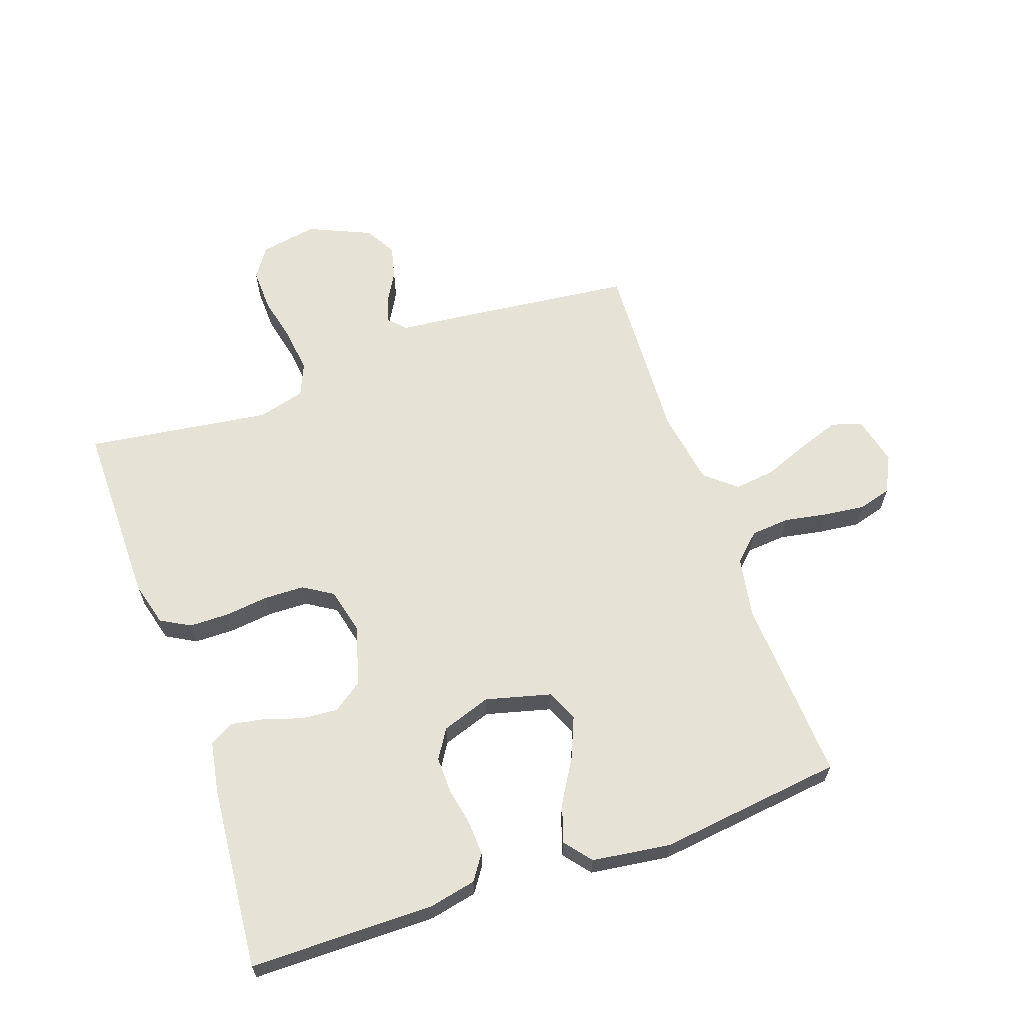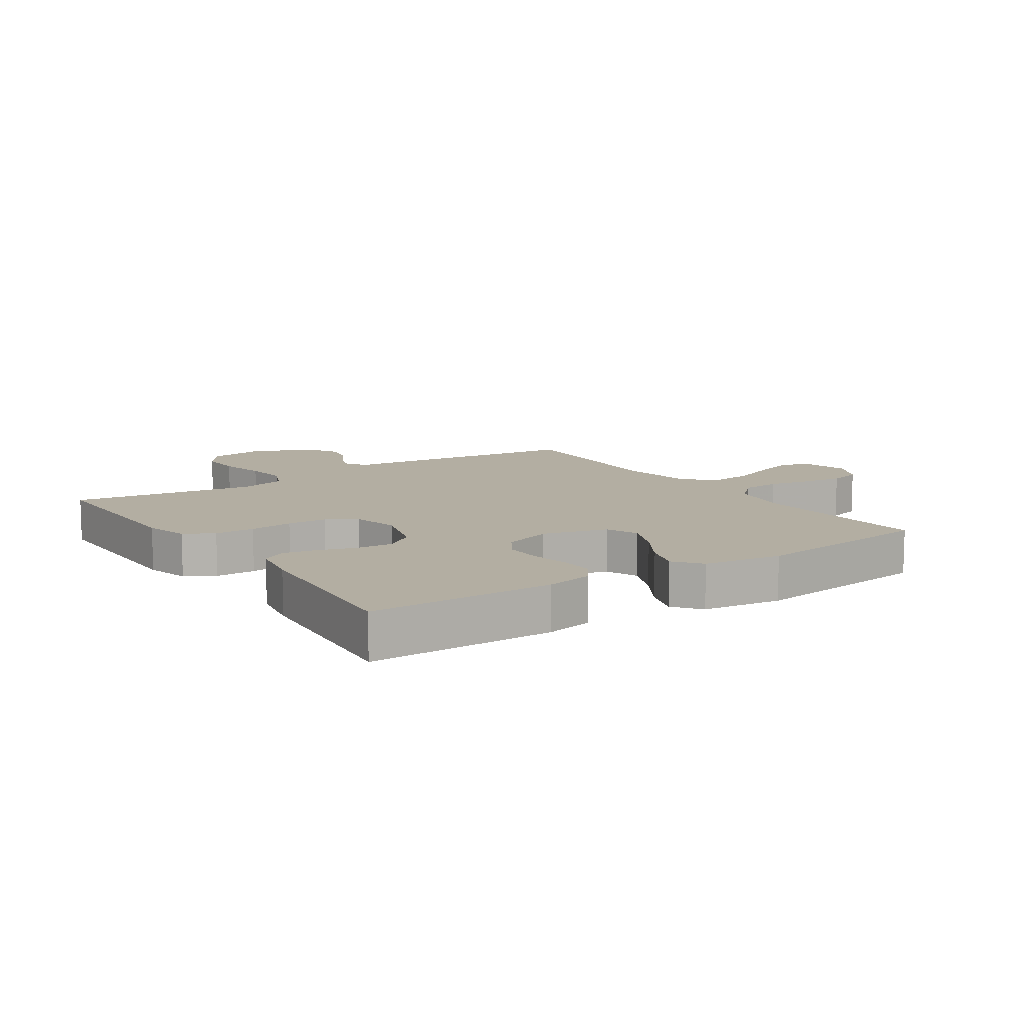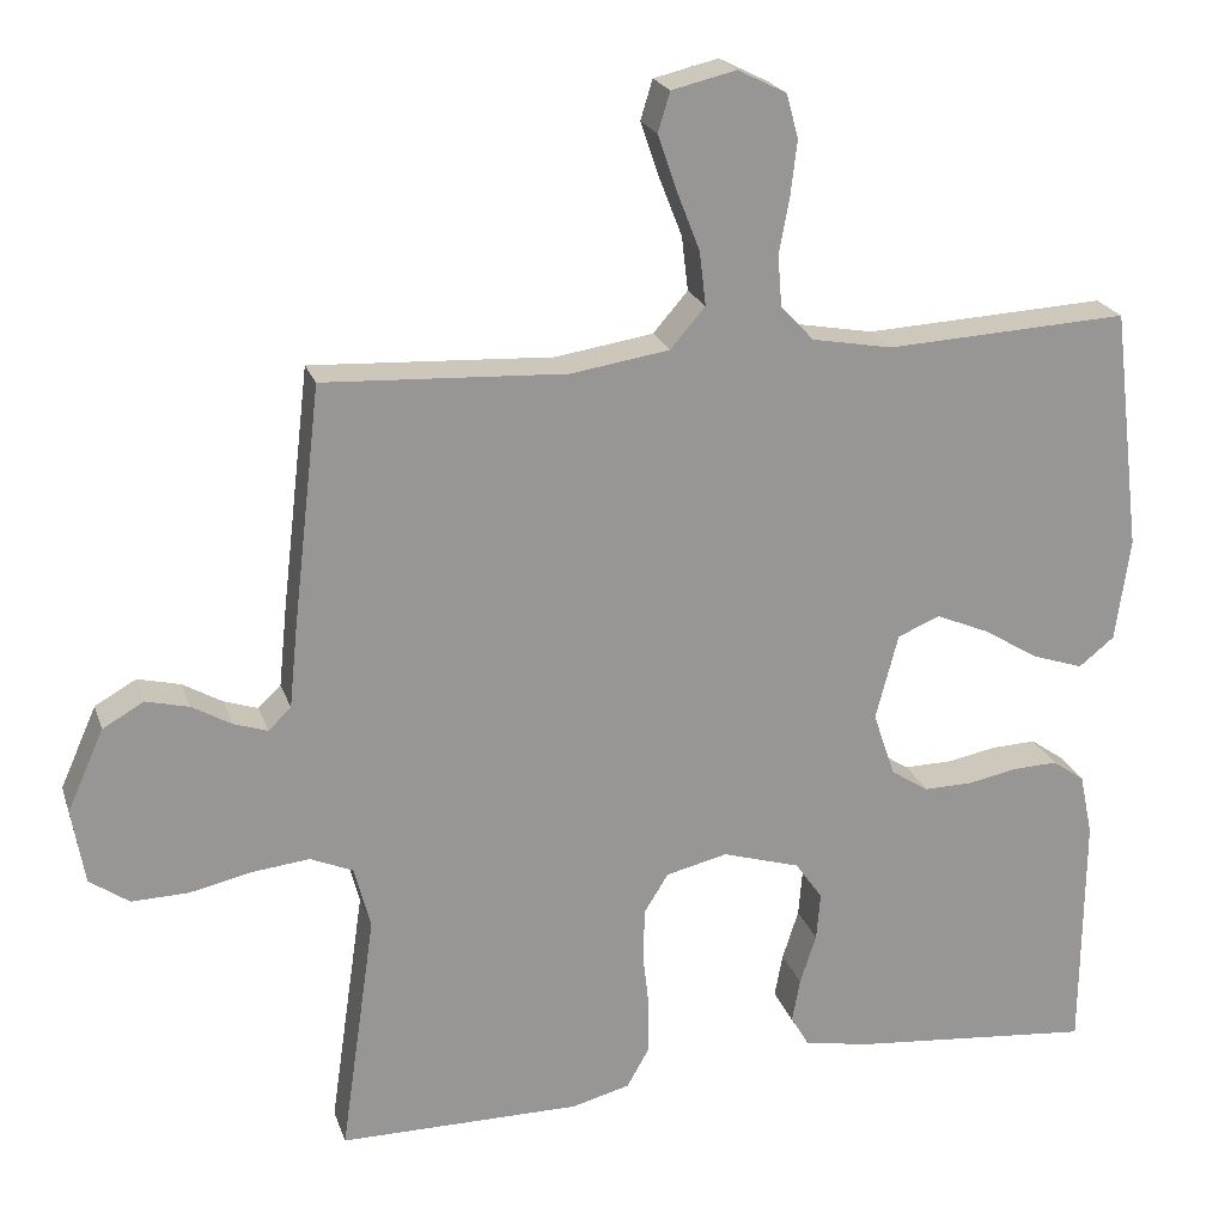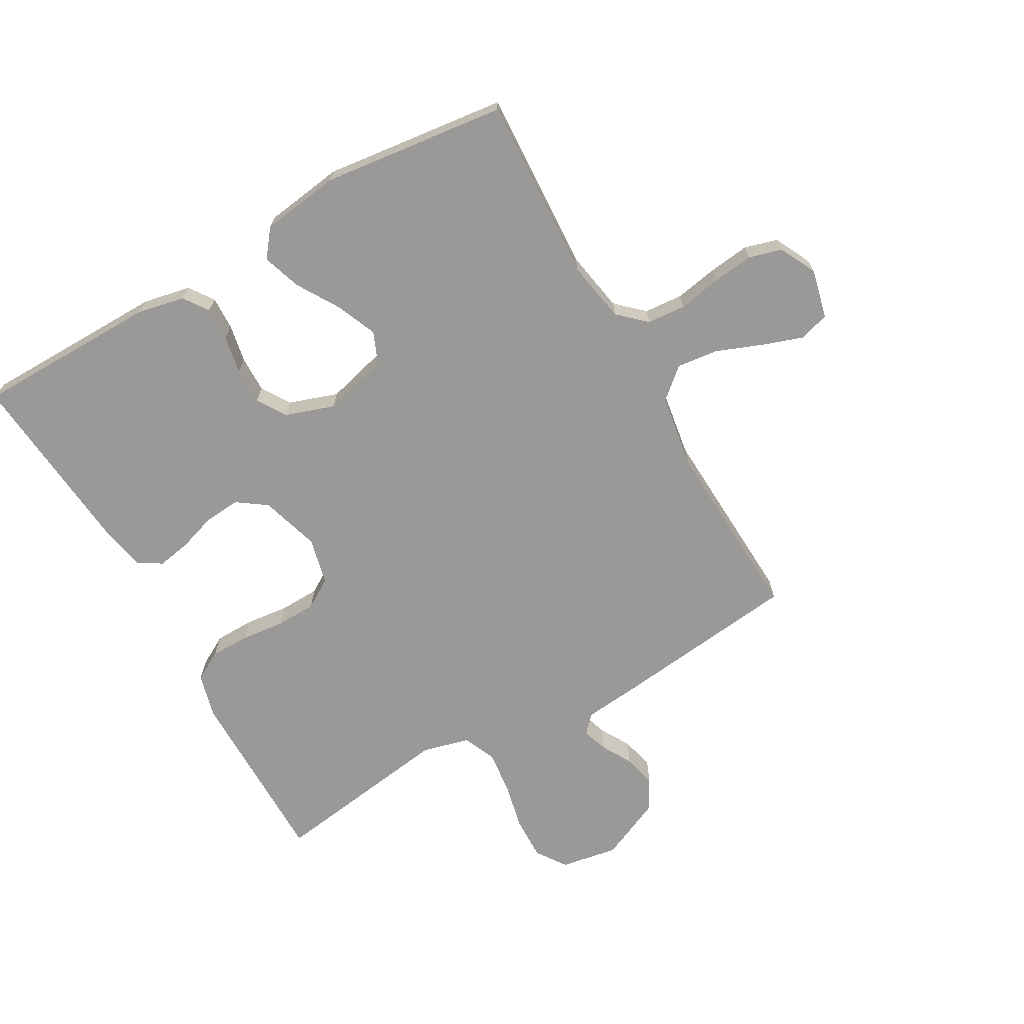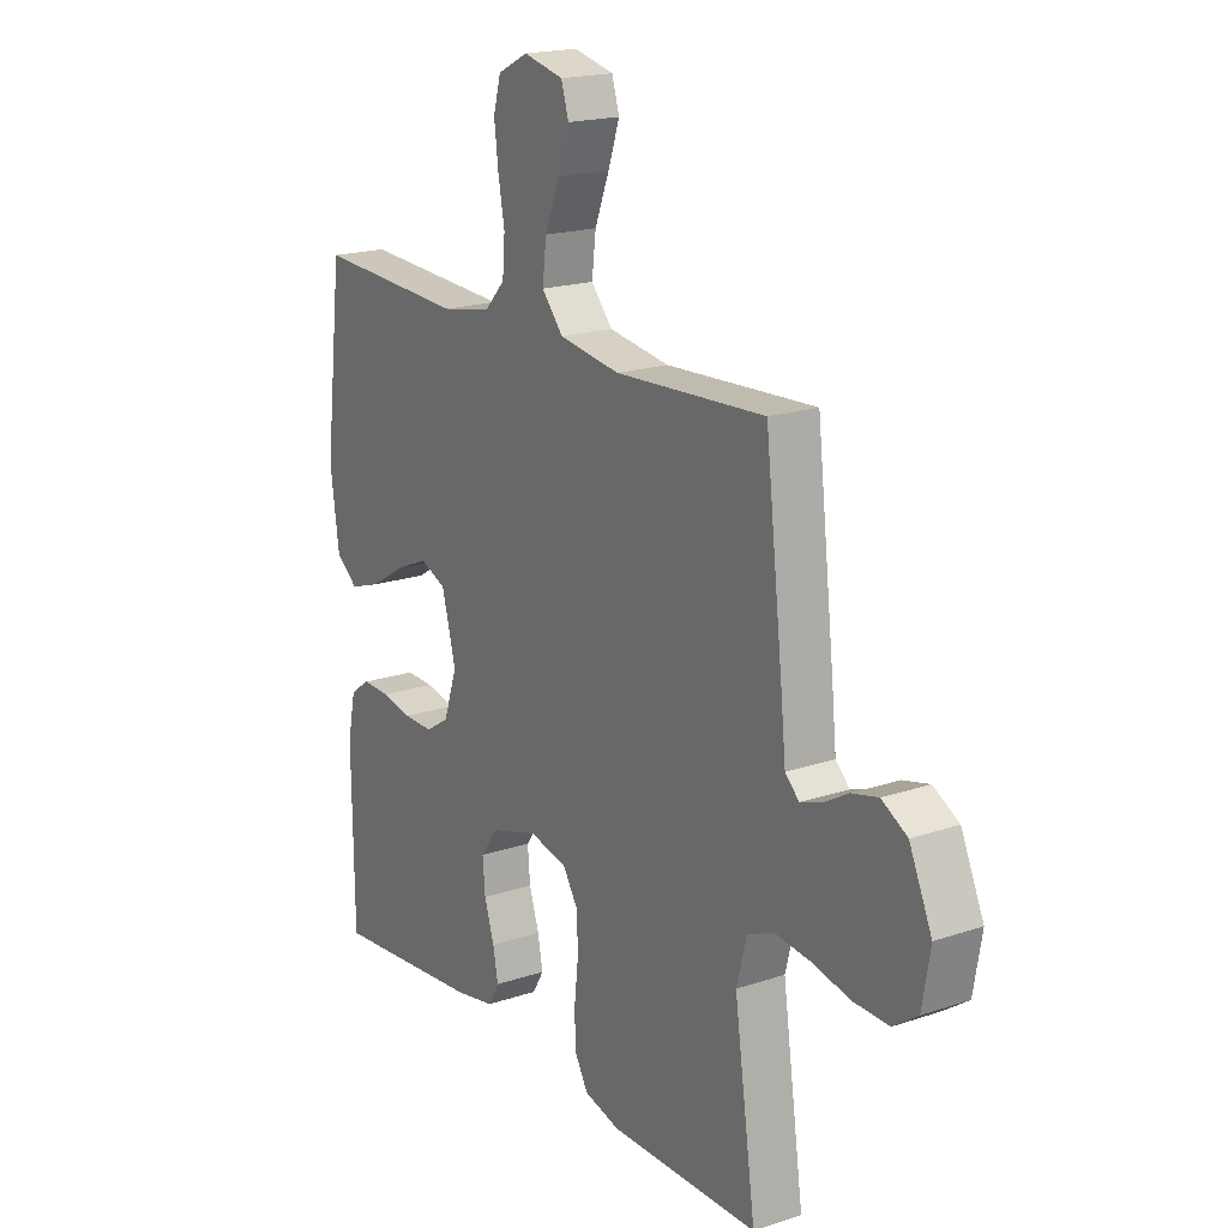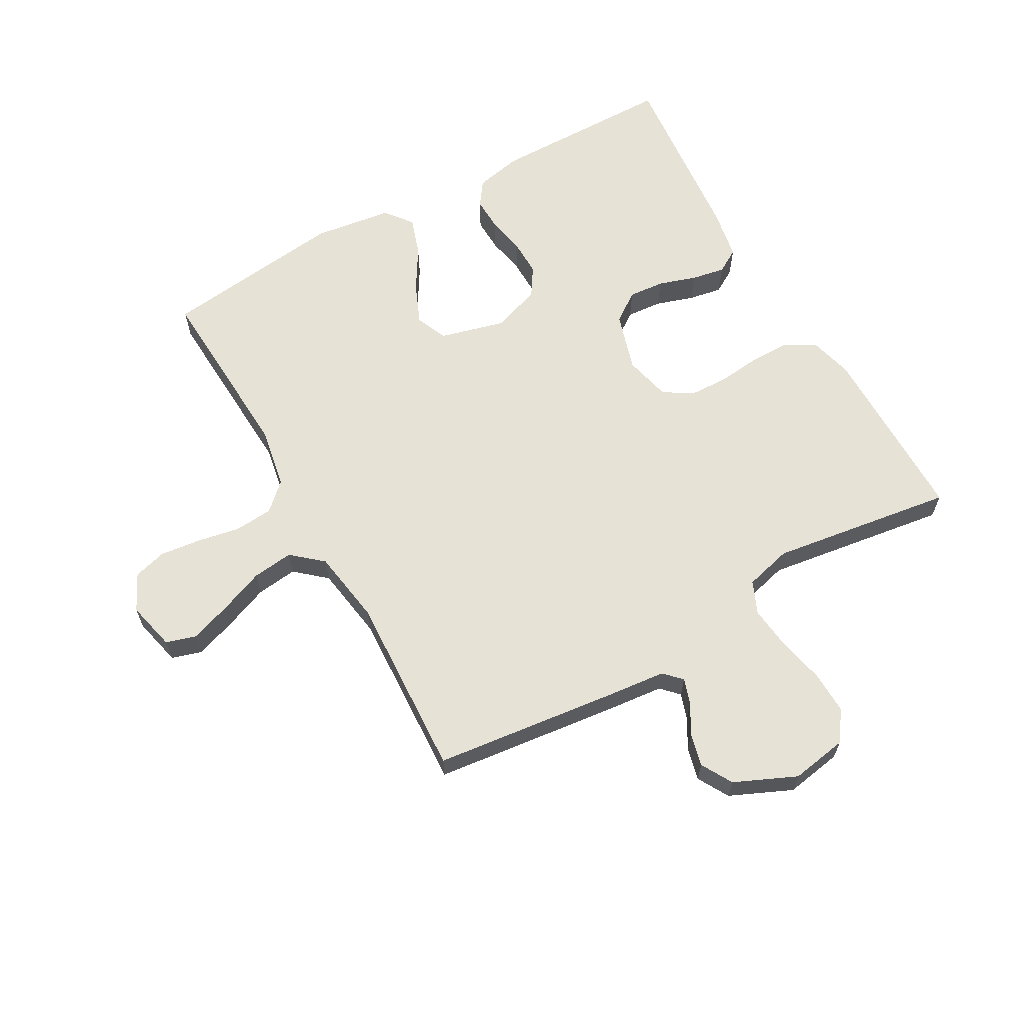
<metadata>
{"format":"obj","ext":"obj","renderer":"f3d","projection":"perspective","resolution":1024,"background":"white","views":[{"elev":63.6,"azim":-109.5,"up":"+Y"},{"elev":10.8,"azim":-124.0,"up":"+Y"},{"elev":21.7,"azim":164.0,"up":"+Z"},{"elev":-69.1,"azim":-60.4,"up":"+Y"},{"elev":18.7,"azim":57.3,"up":"+Z"},{"elev":63.6,"azim":60.6,"up":"+Y"}]}
</metadata>
<code>
v 0.5 0.07 0.5
v 0.535 0.07 0.2
v 0.545 0.07 0.102
v 0.573 0.07 0.075
v 0.615 0.07 0.089
v 0.664 0.07 0.117
v 0.717 0.07 0.13
v 0.768 0.07 0.101
v 0.813 0.07 0
v 0.797 0.07 -0.093
v 0.748 0.07 -0.127
v 0.678 0.07 -0.125
v 0.601 0.07 -0.108
v 0.53 0.07 -0.1
v 0.477 0.07 -0.123
v 0.457 0.07 -0.2
v 0.5 0.07 -0.5
v 0.2 0.07 -0.5
v 0.128 0.07 -0.481
v 0.101 0.07 -0.433
v 0.1 0.07 -0.368
v 0.108 0.07 -0.297
v 0.106 0.07 -0.232
v 0.076 0.07 -0.184
v 0 0.07 -0.166
v -0.096 0.07 -0.195
v -0.13 0.07 -0.243
v -0.125 0.07 -0.302
v -0.105 0.07 -0.364
v -0.095 0.07 -0.418
v -0.118 0.07 -0.457
v -0.2 0.07 -0.472
v -0.5 0.07 -0.5
v -0.503 0.07 -0.2
v -0.487 0.07 -0.123
v -0.447 0.07 -0.095
v -0.392 0.07 -0.097
v -0.33 0.07 -0.109
v -0.27 0.07 -0.11
v -0.223 0.07 -0.08
v -0.196 0.07 0
v -0.224 0.07 0.106
v -0.276 0.07 0.128
v -0.342 0.07 0.1
v -0.411 0.07 0.058
v -0.474 0.07 0.037
v -0.518 0.07 0.072
v -0.536 0.07 0.2
v -0.5 0.07 0.5
v -0.2 0.07 0.484
v -0.1 0.07 0.502
v -0.059 0.07 0.546
v -0.054 0.07 0.609
v -0.067 0.07 0.679
v -0.075 0.07 0.746
v -0.06 0.07 0.8
v 0 0.07 0.83
v 0.08 0.07 0.811
v 0.095 0.07 0.762
v 0.072 0.07 0.695
v 0.043 0.07 0.621
v 0.035 0.07 0.554
v 0.078 0.07 0.504
v 0.2 0.07 0.485
v 0.5 0 0.5
v 0.535 0 0.2
v 0.545 0 0.102
v 0.573 0 0.075
v 0.615 0 0.089
v 0.664 0 0.117
v 0.717 0 0.13
v 0.768 0 0.101
v 0.813 0 0
v 0.797 0 -0.093
v 0.748 0 -0.127
v 0.678 0 -0.125
v 0.601 0 -0.108
v 0.53 0 -0.1
v 0.477 0 -0.123
v 0.457 0 -0.2
v 0.5 0 -0.5
v 0.2 0 -0.5
v 0.128 0 -0.481
v 0.101 0 -0.433
v 0.1 0 -0.368
v 0.108 0 -0.297
v 0.106 0 -0.232
v 0.076 0 -0.184
v 0 0 -0.166
v -0.096 0 -0.195
v -0.13 0 -0.243
v -0.125 0 -0.302
v -0.105 0 -0.364
v -0.095 0 -0.418
v -0.118 0 -0.457
v -0.2 0 -0.472
v -0.5 0 -0.5
v -0.503 0 -0.2
v -0.487 0 -0.123
v -0.447 0 -0.095
v -0.392 0 -0.097
v -0.33 0 -0.109
v -0.27 0 -0.11
v -0.223 0 -0.08
v -0.196 0 0
v -0.224 0 0.106
v -0.276 0 0.128
v -0.342 0 0.1
v -0.411 0 0.058
v -0.474 0 0.037
v -0.518 0 0.072
v -0.536 0 0.2
v -0.5 0 0.5
v -0.2 0 0.484
v -0.1 0 0.502
v -0.059 0 0.546
v -0.054 0 0.609
v -0.067 0 0.679
v -0.075 0 0.746
v -0.06 0 0.8
v 0 0 0.83
v 0.08 0 0.811
v 0.095 0 0.762
v 0.072 0 0.695
v 0.043 0 0.621
v 0.035 0 0.554
v 0.078 0 0.504
v 0.2 0 0.485
f 59 60 61
f 58 59 61
f 57 58 61
f 56 57 61
f 55 56 61
f 54 55 61
f 53 54 61
f 52 53 61 62
f 51 52 62 63
f 48 49 50
f 47 48 50
f 46 47 50
f 45 46 50
f 44 45 50
f 51 63 64
f 50 51 64
f 44 50 64
f 43 44 64
f 36 37 38
f 35 36 38
f 34 35 38
f 33 34 38
f 32 33 38
f 31 32 38
f 30 31 38
f 29 30 38
f 28 29 38
f 27 28 38 39
f 26 27 39 40
f 20 21 22
f 19 20 22
f 18 19 22
f 17 18 22
f 16 17 22
f 15 16 22 23
f 14 15 23 24
f 11 12 13
f 10 11 13
f 9 10 13
f 8 9 13
f 7 8 13
f 6 7 13
f 5 6 13
f 4 5 13 14
f 14 24 25
f 4 14 25
f 3 4 25
f 1 2 3
f 64 1 3
f 43 64 3
f 42 43 3
f 3 25 26
f 42 3 26
f 41 42 26
f 26 40 41
f 125 124 123
f 125 123 122
f 125 122 121
f 125 121 120
f 125 120 119
f 125 119 118
f 125 118 117
f 126 125 117 116
f 127 126 116 115
f 114 113 112
f 114 112 111
f 114 111 110
f 114 110 109
f 114 109 108
f 128 127 115
f 128 115 114
f 128 114 108
f 128 108 107
f 102 101 100
f 102 100 99
f 102 99 98
f 102 98 97
f 102 97 96
f 102 96 95
f 102 95 94
f 102 94 93
f 102 93 92
f 103 102 92 91
f 104 103 91 90
f 86 85 84
f 86 84 83
f 86 83 82
f 86 82 81
f 86 81 80
f 87 86 80 79
f 88 87 79 78
f 77 76 75
f 77 75 74
f 77 74 73
f 77 73 72
f 77 72 71
f 77 71 70
f 77 70 69
f 78 77 69 68
f 89 88 78
f 89 78 68
f 89 68 67
f 67 66 65
f 67 65 128
f 67 128 107
f 67 107 106
f 90 89 67
f 90 67 106
f 90 106 105
f 105 104 90
f 1 65 66 2
f 2 66 67 3
f 3 67 68 4
f 4 68 69 5
f 5 69 70 6
f 6 70 71 7
f 7 71 72 8
f 8 72 73 9
f 9 73 74 10
f 10 74 75 11
f 11 75 76 12
f 12 76 77 13
f 13 77 78 14
f 14 78 79 15
f 15 79 80 16
f 16 80 81 17
f 17 81 82 18
f 18 82 83 19
f 19 83 84 20
f 20 84 85 21
f 21 85 86 22
f 22 86 87 23
f 23 87 88 24
f 24 88 89 25
f 25 89 90 26
f 26 90 91 27
f 27 91 92 28
f 28 92 93 29
f 29 93 94 30
f 30 94 95 31
f 31 95 96 32
f 32 96 97 33
f 33 97 98 34
f 34 98 99 35
f 35 99 100 36
f 36 100 101 37
f 37 101 102 38
f 38 102 103 39
f 39 103 104 40
f 40 104 105 41
f 41 105 106 42
f 42 106 107 43
f 43 107 108 44
f 44 108 109 45
f 45 109 110 46
f 46 110 111 47
f 47 111 112 48
f 48 112 113 49
f 49 113 114 50
f 50 114 115 51
f 51 115 116 52
f 52 116 117 53
f 53 117 118 54
f 54 118 119 55
f 55 119 120 56
f 56 120 121 57
f 57 121 122 58
f 58 122 123 59
f 59 123 124 60
f 60 124 125 61
f 61 125 126 62
f 62 126 127 63
f 63 127 128 64
f 64 128 65 1

</code>
